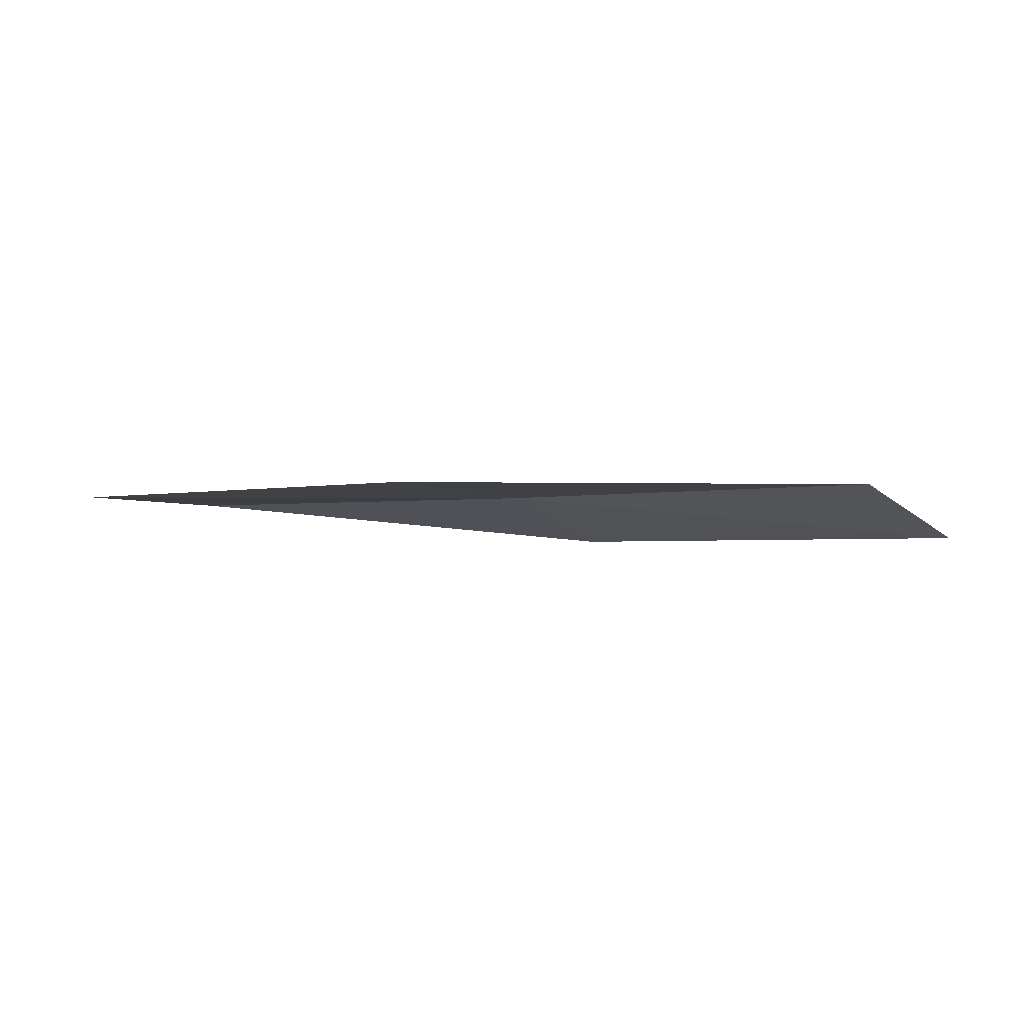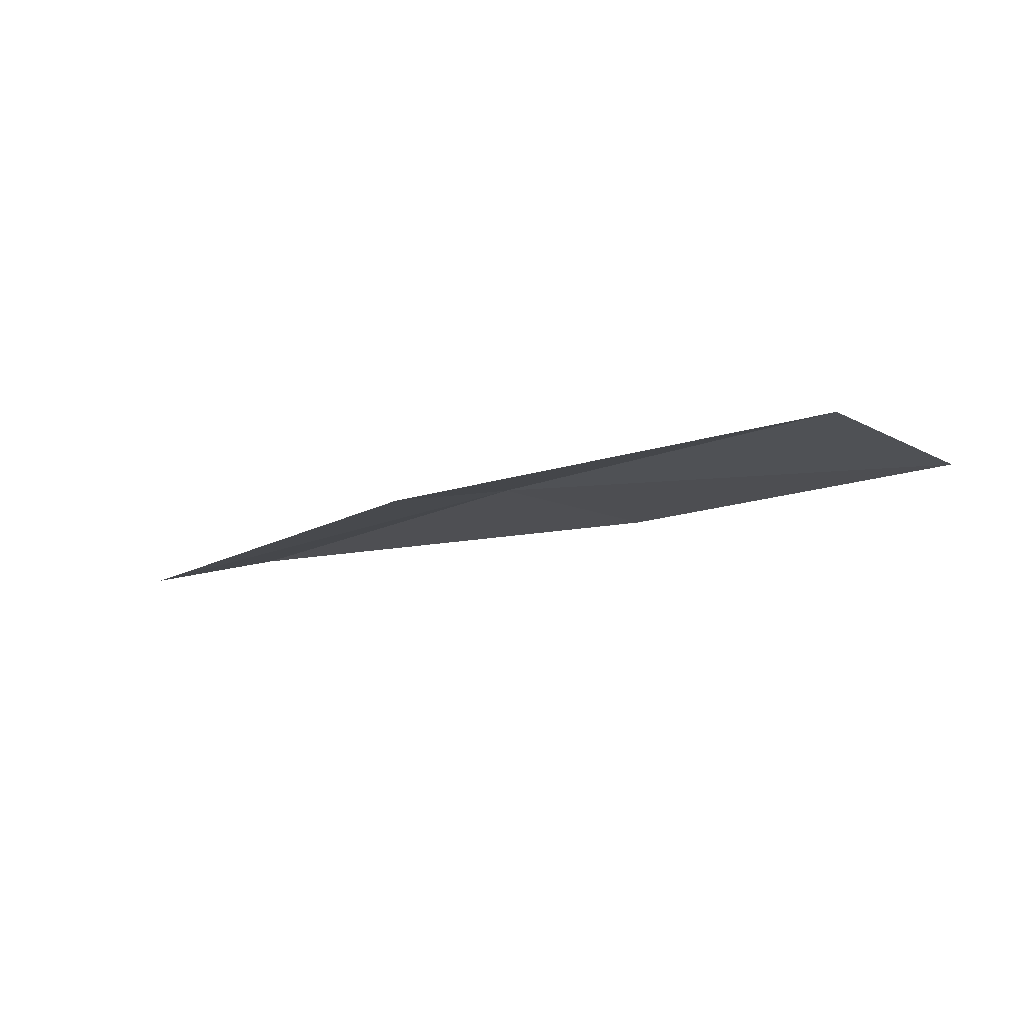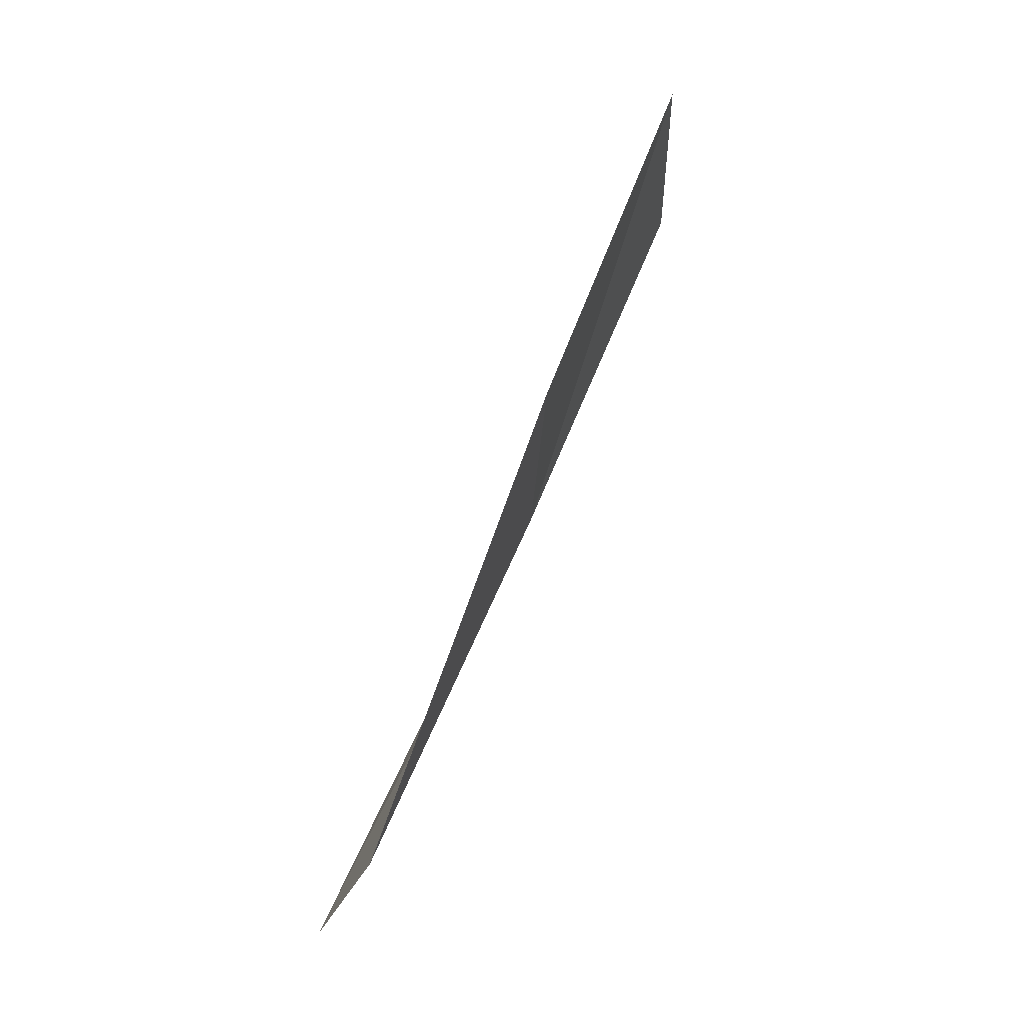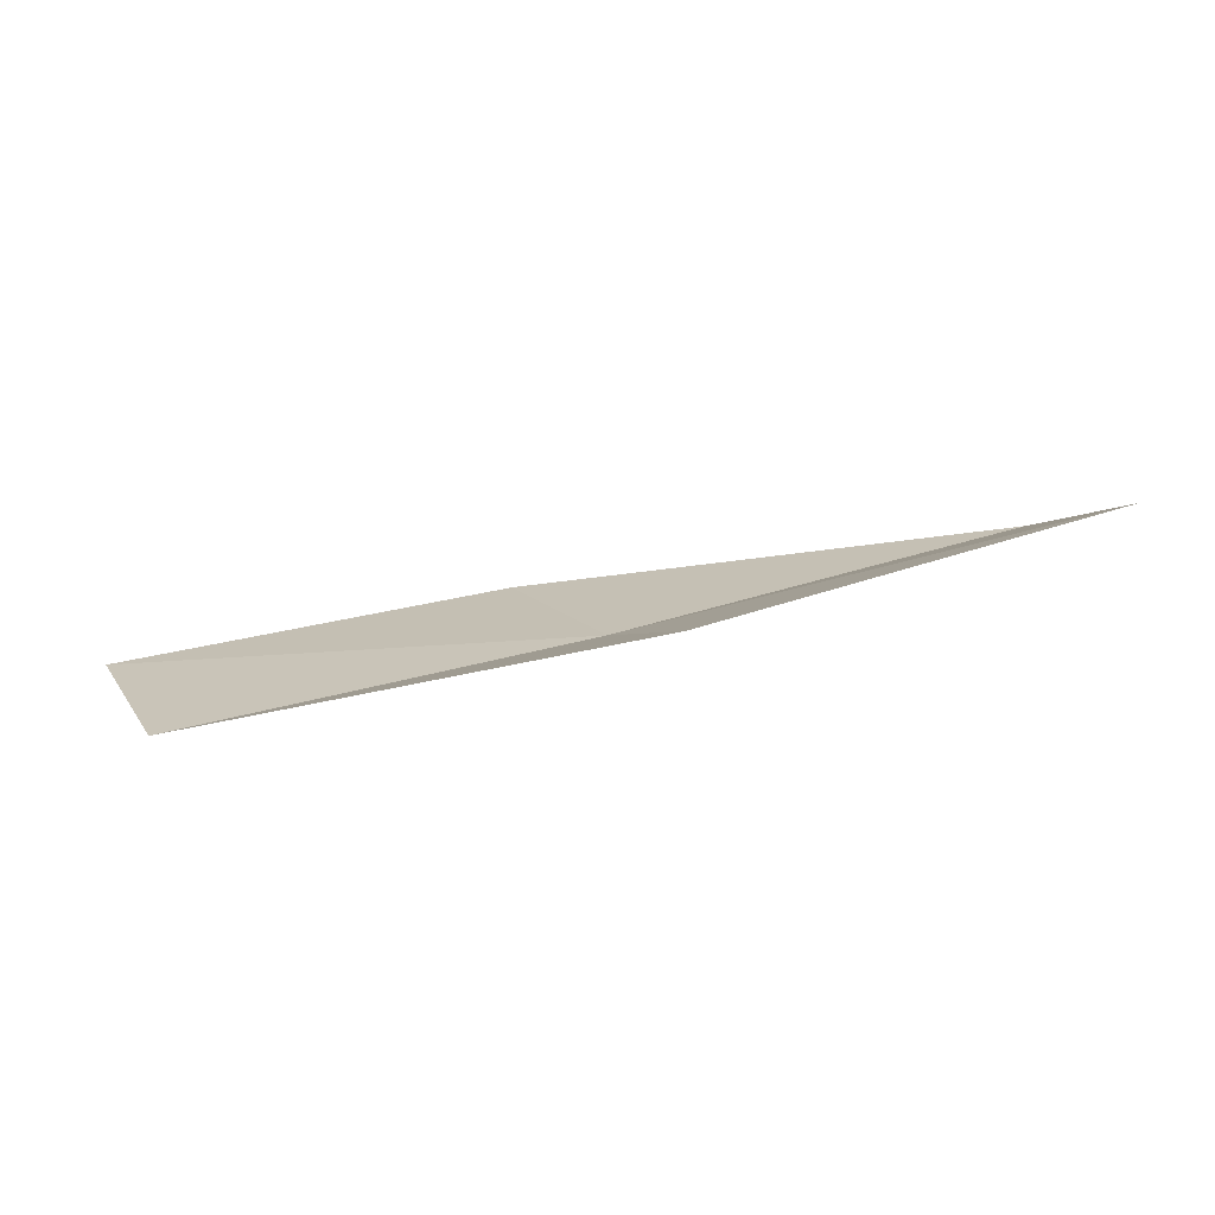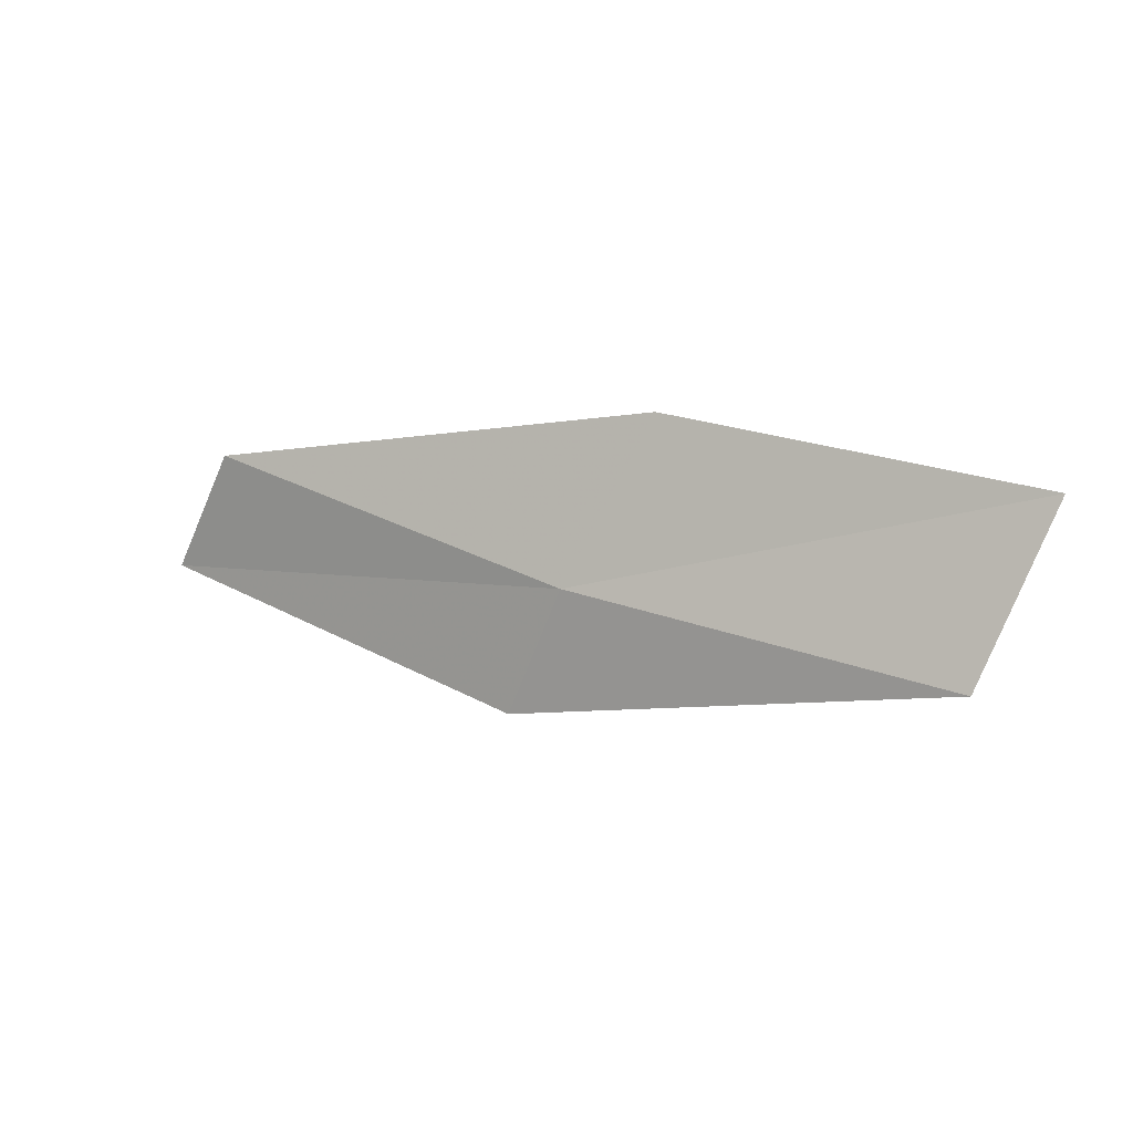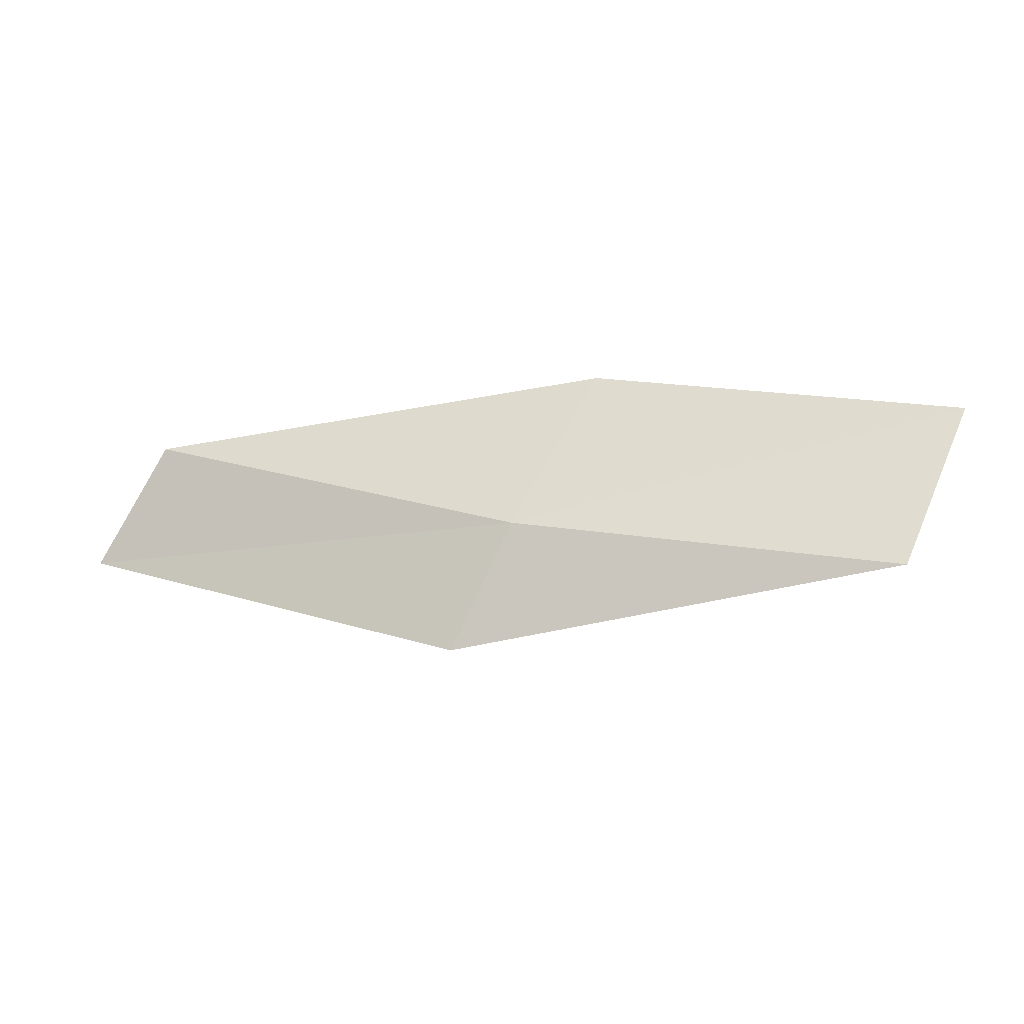
<metadata>
{"format":"obj","ext":"obj","renderer":"f3d","projection":"perspective","resolution":1024,"background":"white","views":[{"elev":-12.3,"azim":-167.6,"up":"+Z"},{"elev":-11.1,"azim":26.2,"up":"+Z"},{"elev":77.1,"azim":-71.5,"up":"+Y"},{"elev":-76.6,"azim":-173.9,"up":"+Y"},{"elev":3.8,"azim":24.0,"up":"+Y"},{"elev":-21.2,"azim":9.1,"up":"+Y"}]}
</metadata>
<code>
v -8.86 -16.53 19.5
v -10.73 -15.94 19.35
v -11.11 -16.5 19.18
v -9.184 -17.13 19.37
v -8.434 -15.74 19.43
v -6.98 -16.9 19.63
v -6.636 -16.07 19.52
f 1 3 2
f 1 4 3
f 1 2 5
f 1 6 4
f 1 5 7
f 1 7 6

</code>
